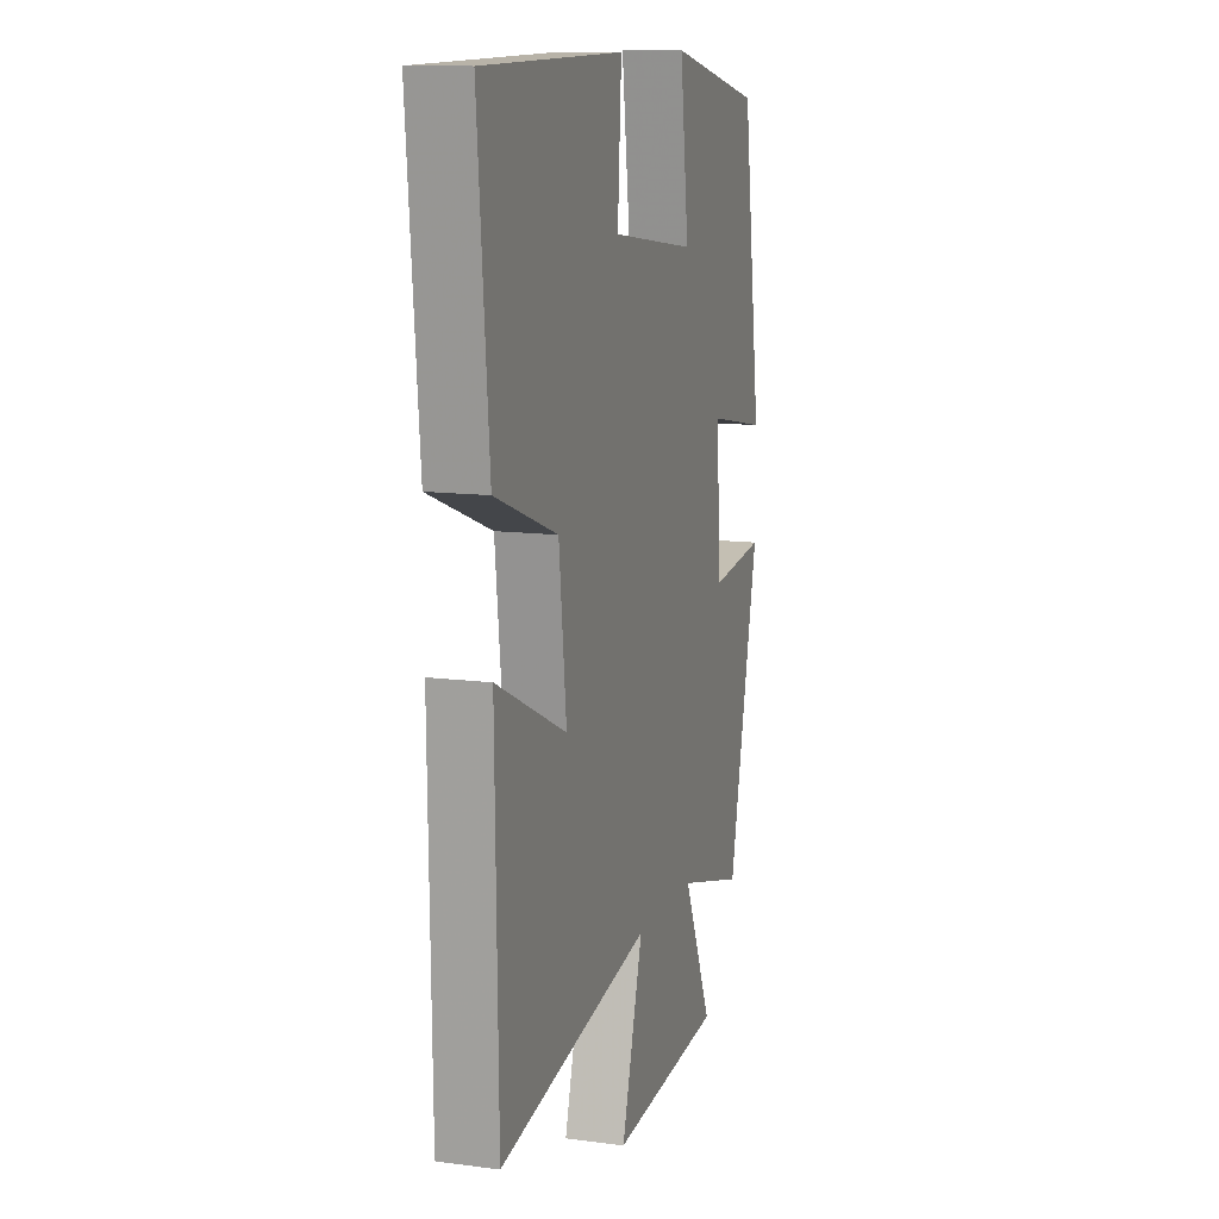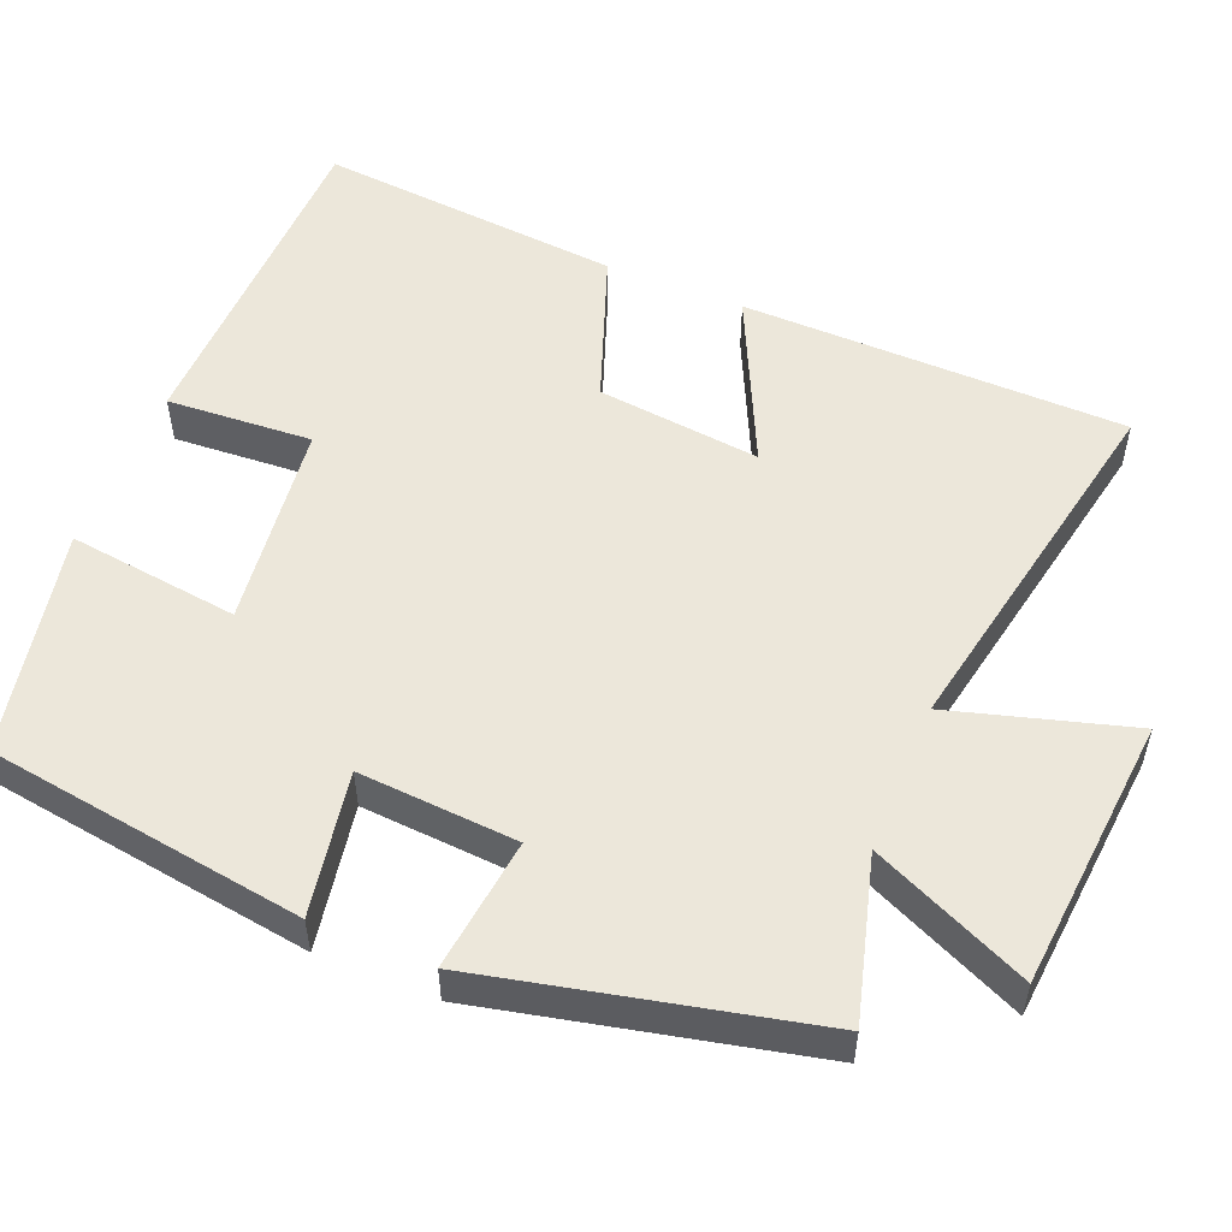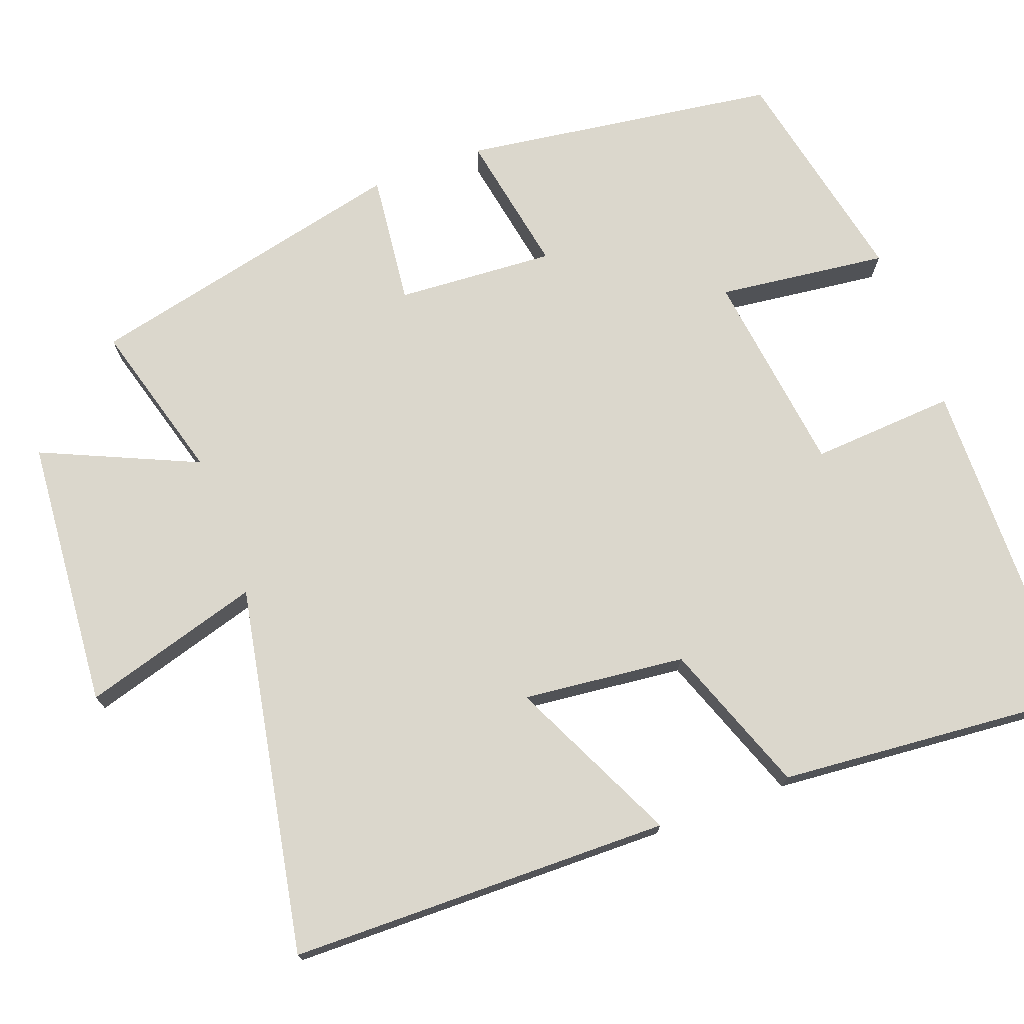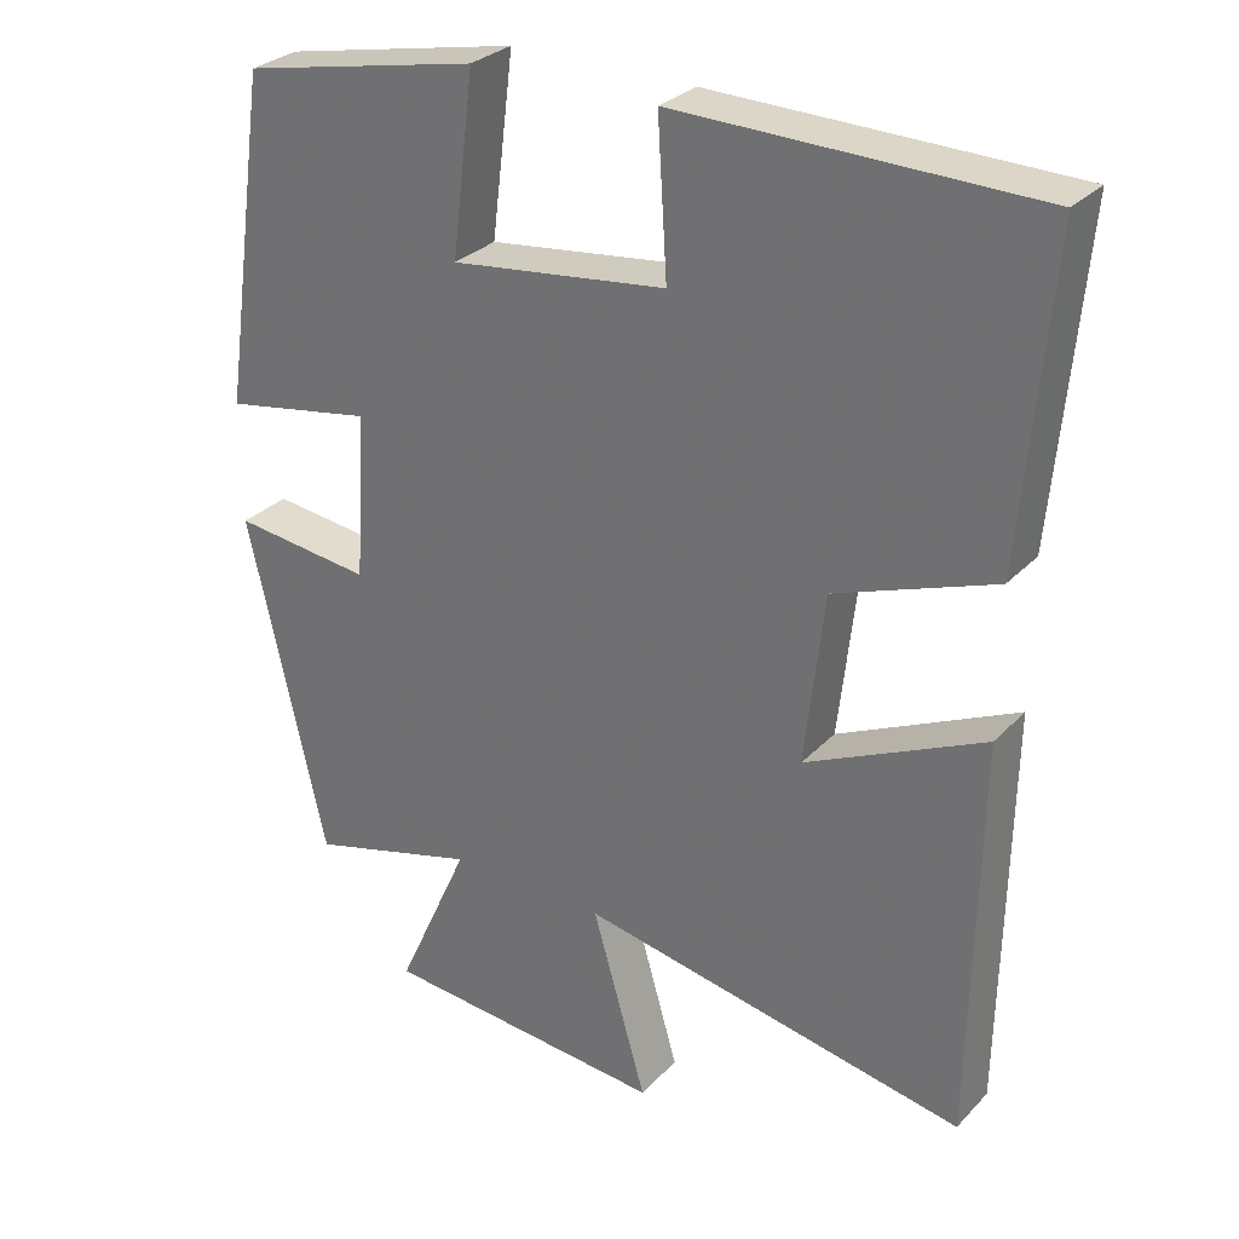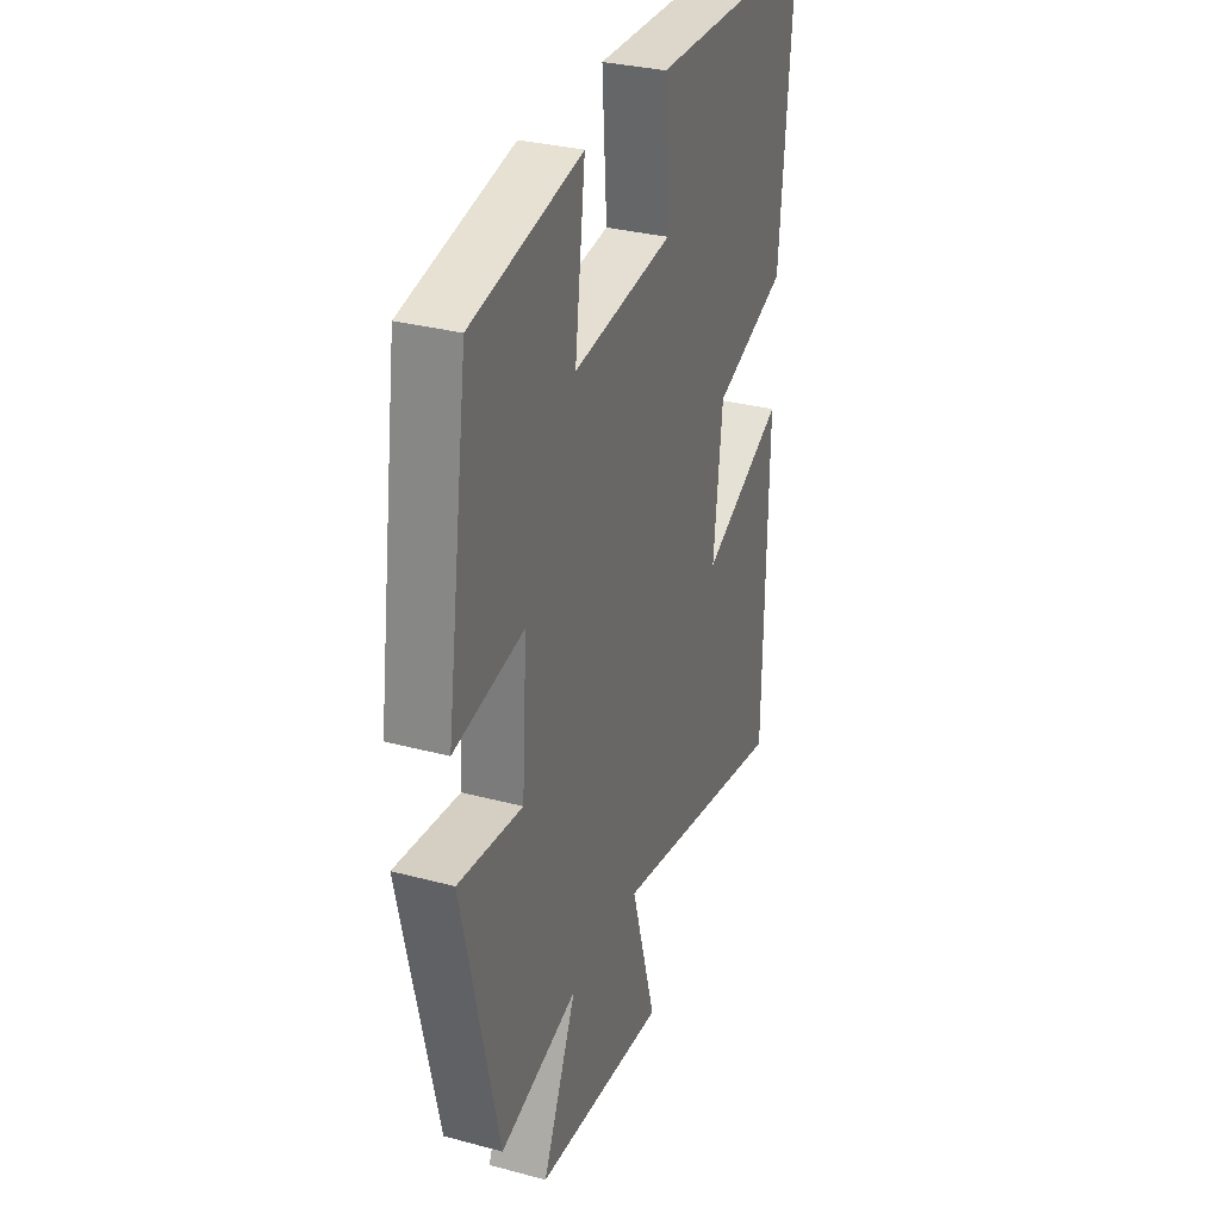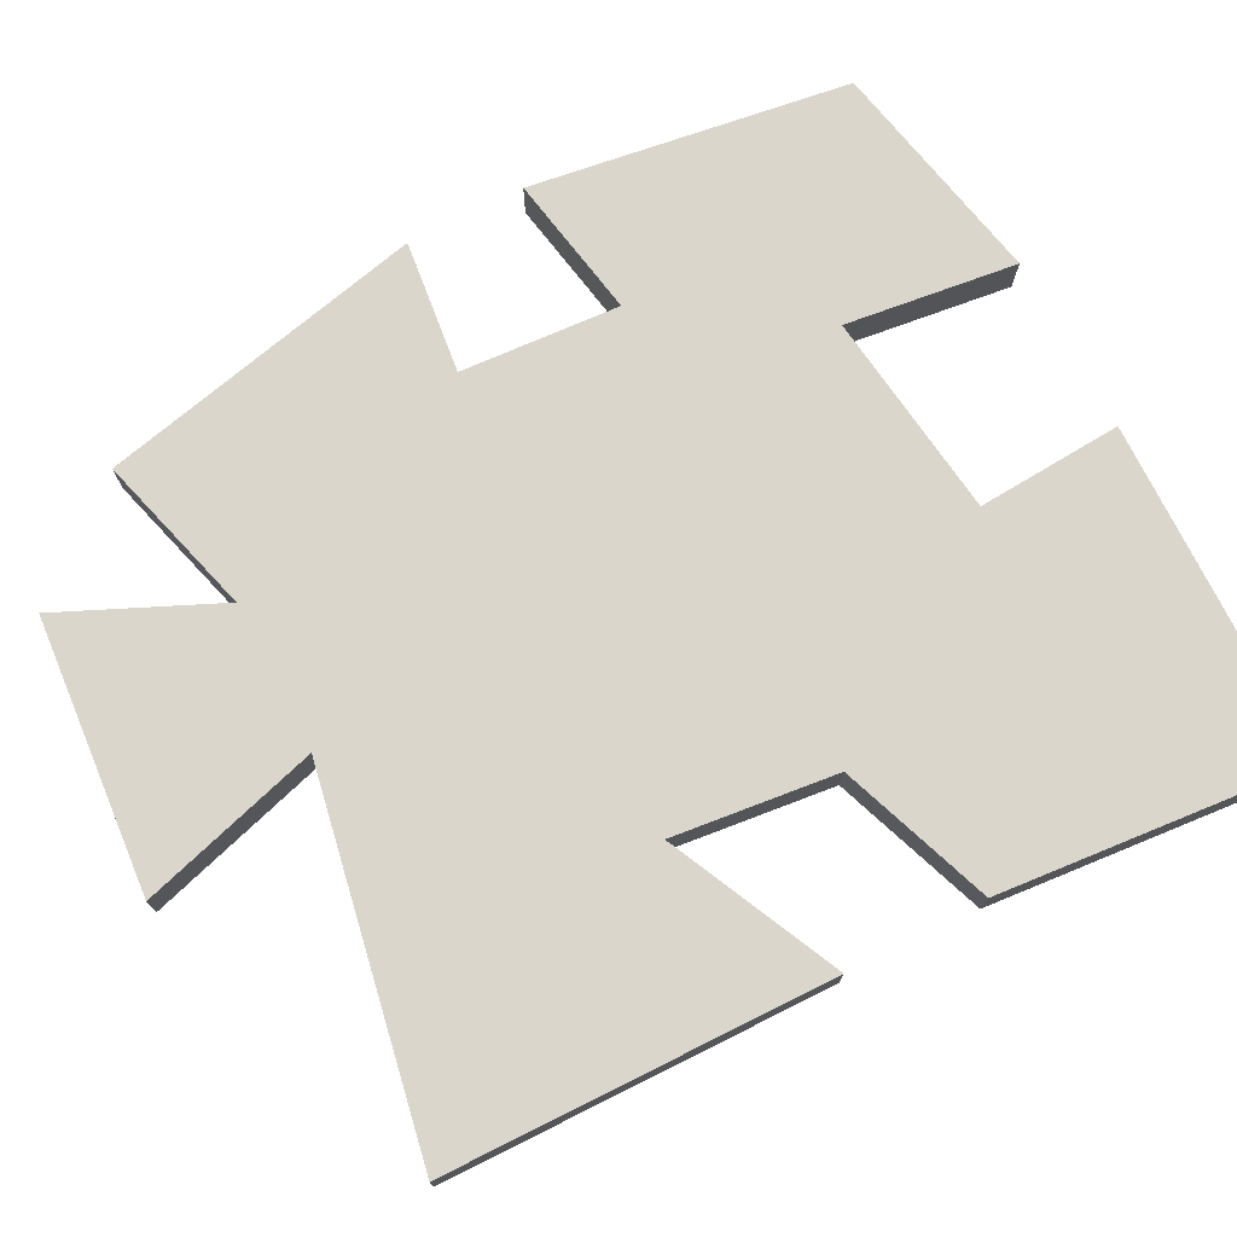
<metadata>
{"format":"obj","ext":"obj","renderer":"f3d","projection":"perspective","resolution":1024,"background":"white","views":[{"elev":12.0,"azim":-72.5,"up":"+Z"},{"elev":53.1,"azim":112.4,"up":"+Y"},{"elev":73.4,"azim":-110.5,"up":"+Y"},{"elev":29.5,"azim":-145.6,"up":"+Z"},{"elev":31.4,"azim":110.8,"up":"+Z"},{"elev":74.0,"azim":-117.4,"up":"+Y"}]}
</metadata>
<code>
v -0.535 0.07 0.492
v -0.087 0.07 0.5
v -0.099 0.07 0.31
v 0.171 0.07 0.276
v 0.143 0.07 0.5
v 0.44 0.07 0.439
v 0.5 0.07 0.023
v 0.312 0.07 0.057
v 0.326 0.07 -0.151
v 0.5 0.07 -0.131
v 0.403 0.07 -0.559
v 0.191 0.07 -0.5
v 0.283 0.07 -0.705
v -0.075 0.07 -0.735
v -0.007 0.07 -0.5
v -0.492 0.07 -0.592
v -0.5 0.07 -0.089
v -0.277 0.07 -0.194
v -0.301 0.07 0.02
v -0.5 0.07 0.093
v -0.535 0 0.492
v -0.087 0 0.5
v -0.099 0 0.31
v 0.171 0 0.276
v 0.143 0 0.5
v 0.44 0 0.439
v 0.5 0 0.023
v 0.312 0 0.057
v 0.326 0 -0.151
v 0.5 0 -0.131
v 0.403 0 -0.559
v 0.191 0 -0.5
v 0.283 0 -0.705
v -0.075 0 -0.735
v -0.007 0 -0.5
v -0.492 0 -0.592
v -0.5 0 -0.089
v -0.277 0 -0.194
v -0.301 0 0.02
v -0.5 0 0.093
f 19 20 1 2
f 18 19 2 3
f 15 16 17 18
f 15 18 3 4
f 12 13 14 15
f 12 15 4
f 9 10 11 12
f 8 9 12 4
f 6 7 8
f 4 5 6 8
f 22 21 40 39
f 23 22 39 38
f 38 37 36 35
f 24 23 38 35
f 35 34 33 32
f 24 35 32
f 32 31 30 29
f 24 32 29 28
f 28 27 26
f 28 26 25 24
f 1 21 22 2
f 2 22 23 3
f 3 23 24 4
f 4 24 25 5
f 5 25 26 6
f 6 26 27 7
f 7 27 28 8
f 8 28 29 9
f 9 29 30 10
f 10 30 31 11
f 11 31 32 12
f 12 32 33 13
f 13 33 34 14
f 14 34 35 15
f 15 35 36 16
f 16 36 37 17
f 17 37 38 18
f 18 38 39 19
f 19 39 40 20
f 20 40 21 1

</code>
